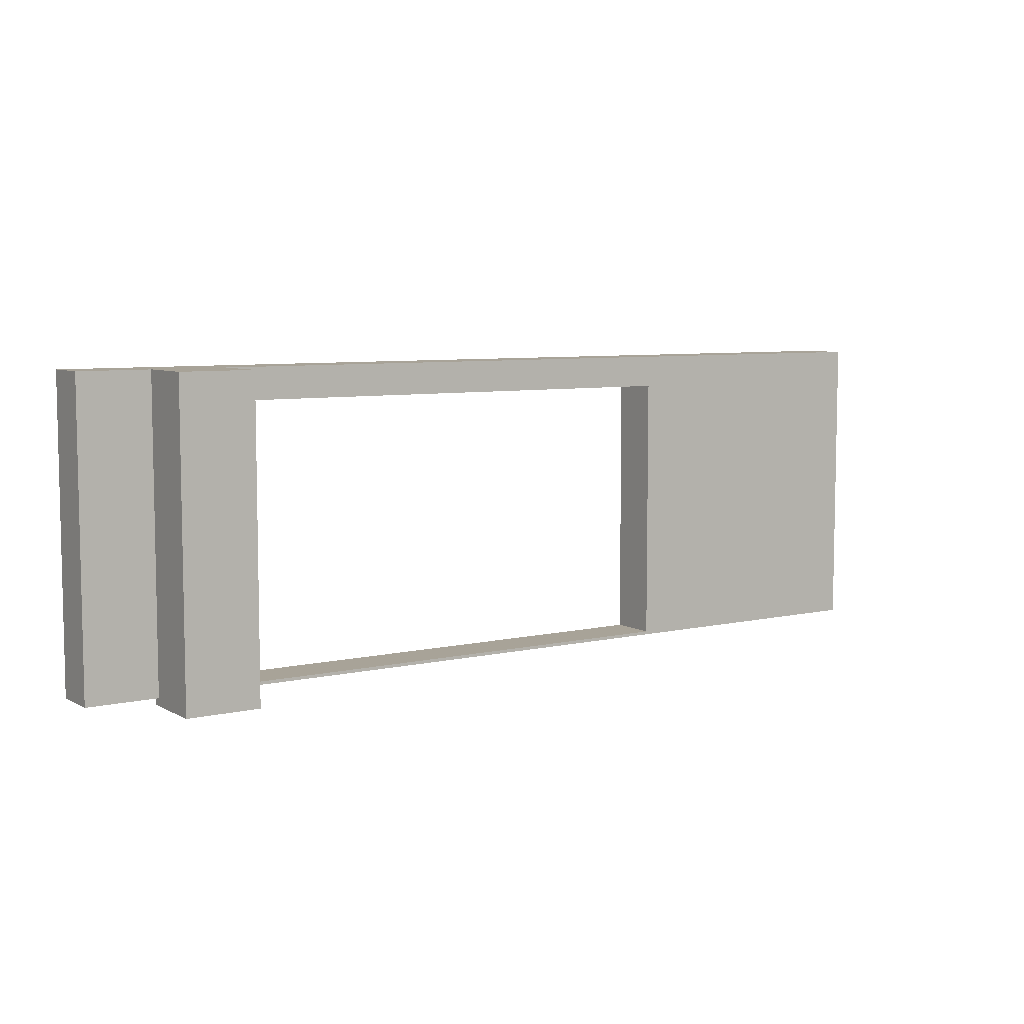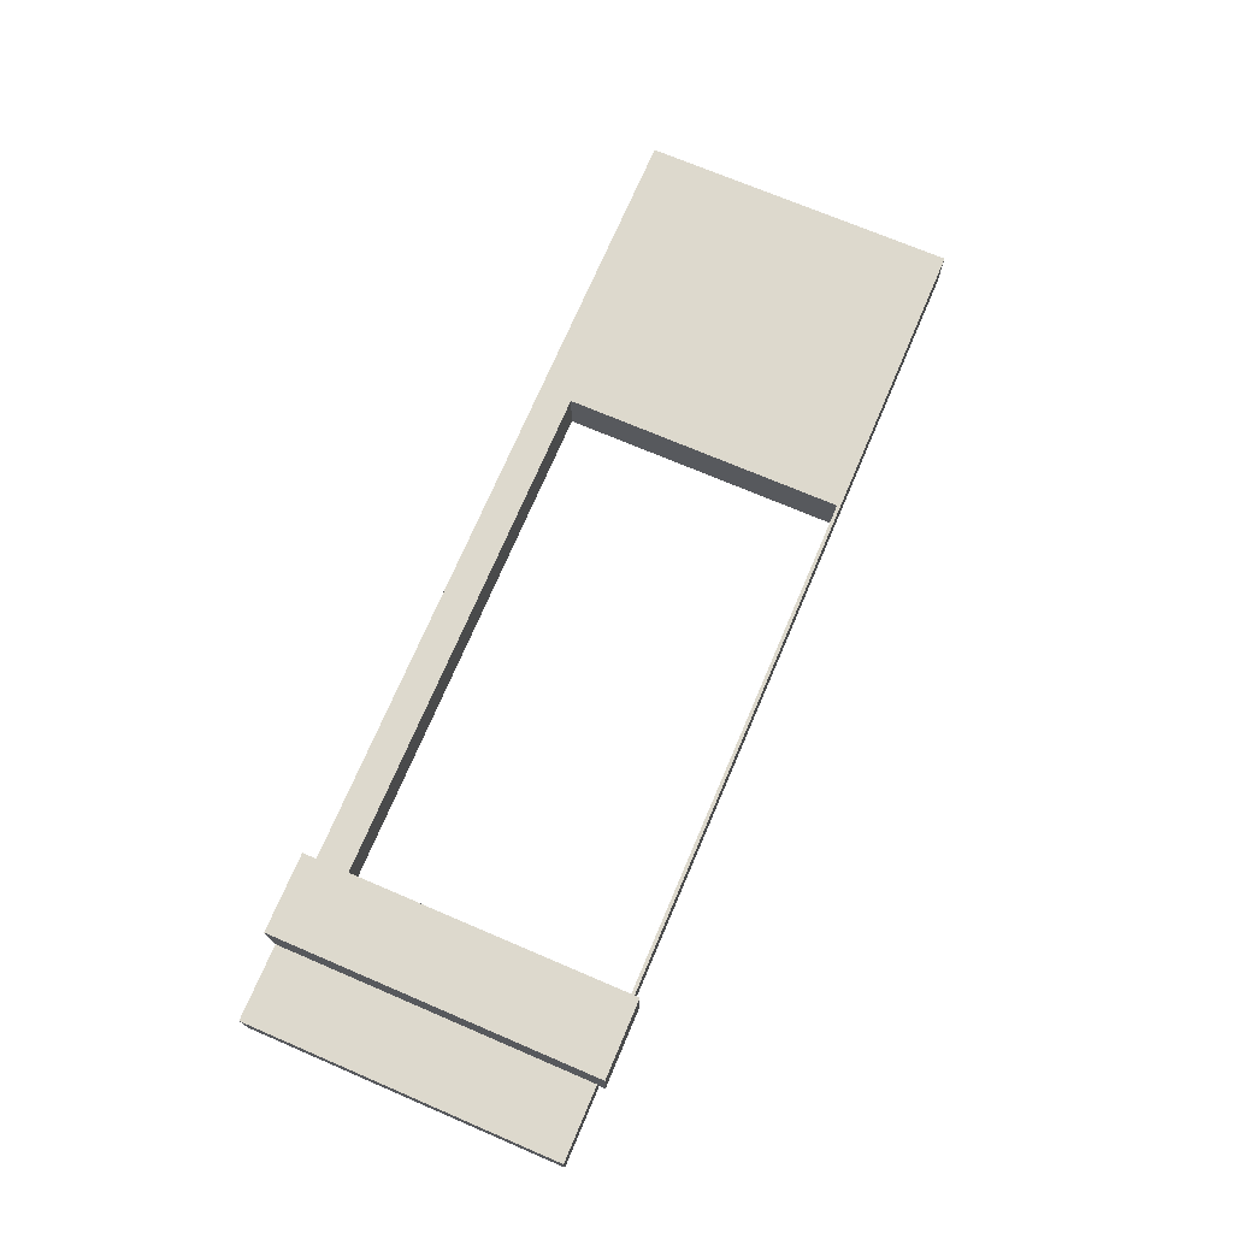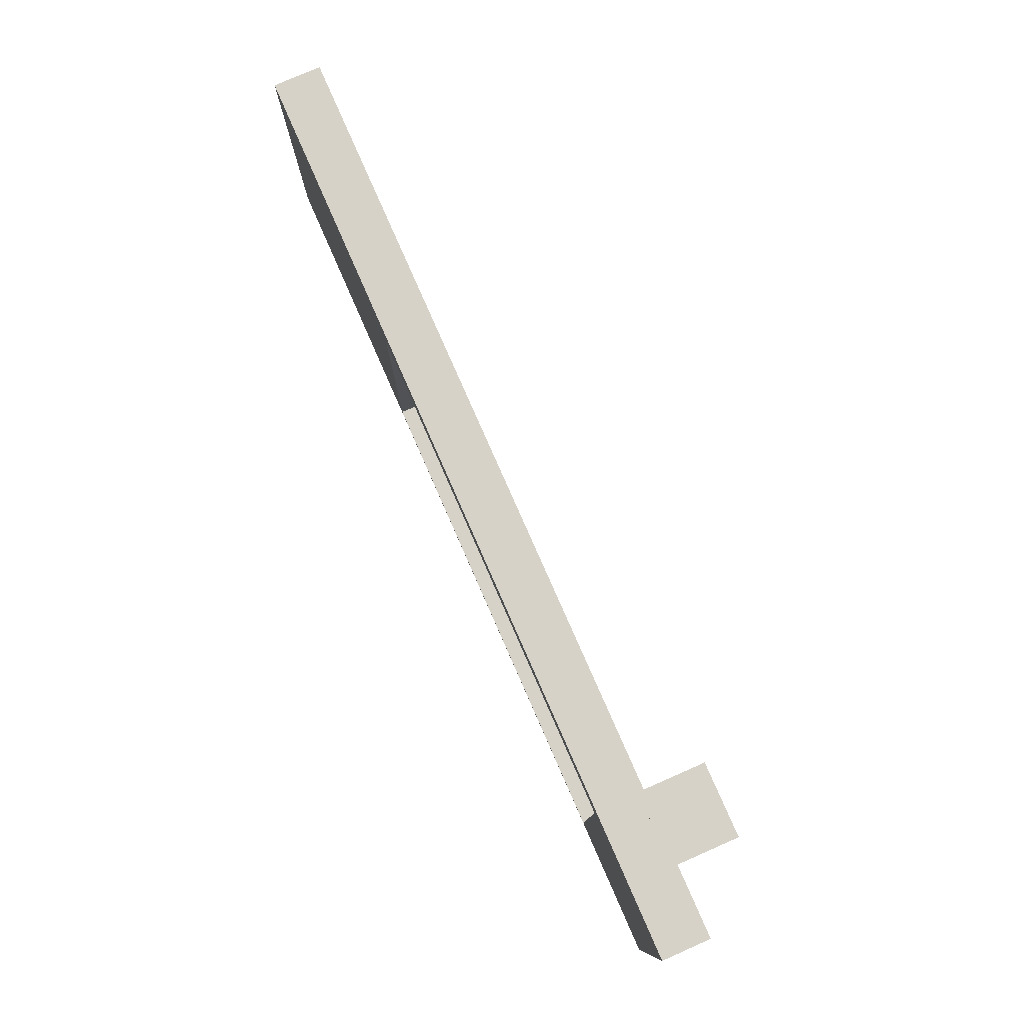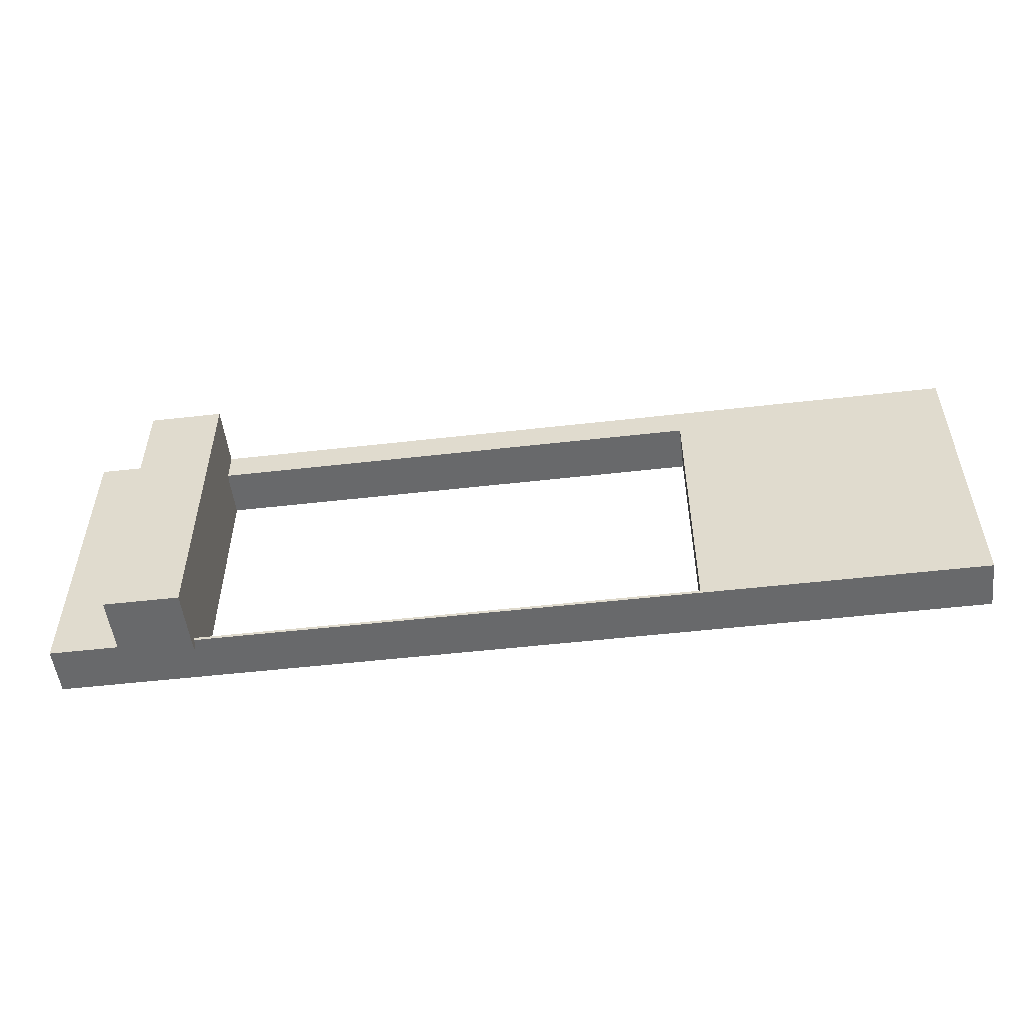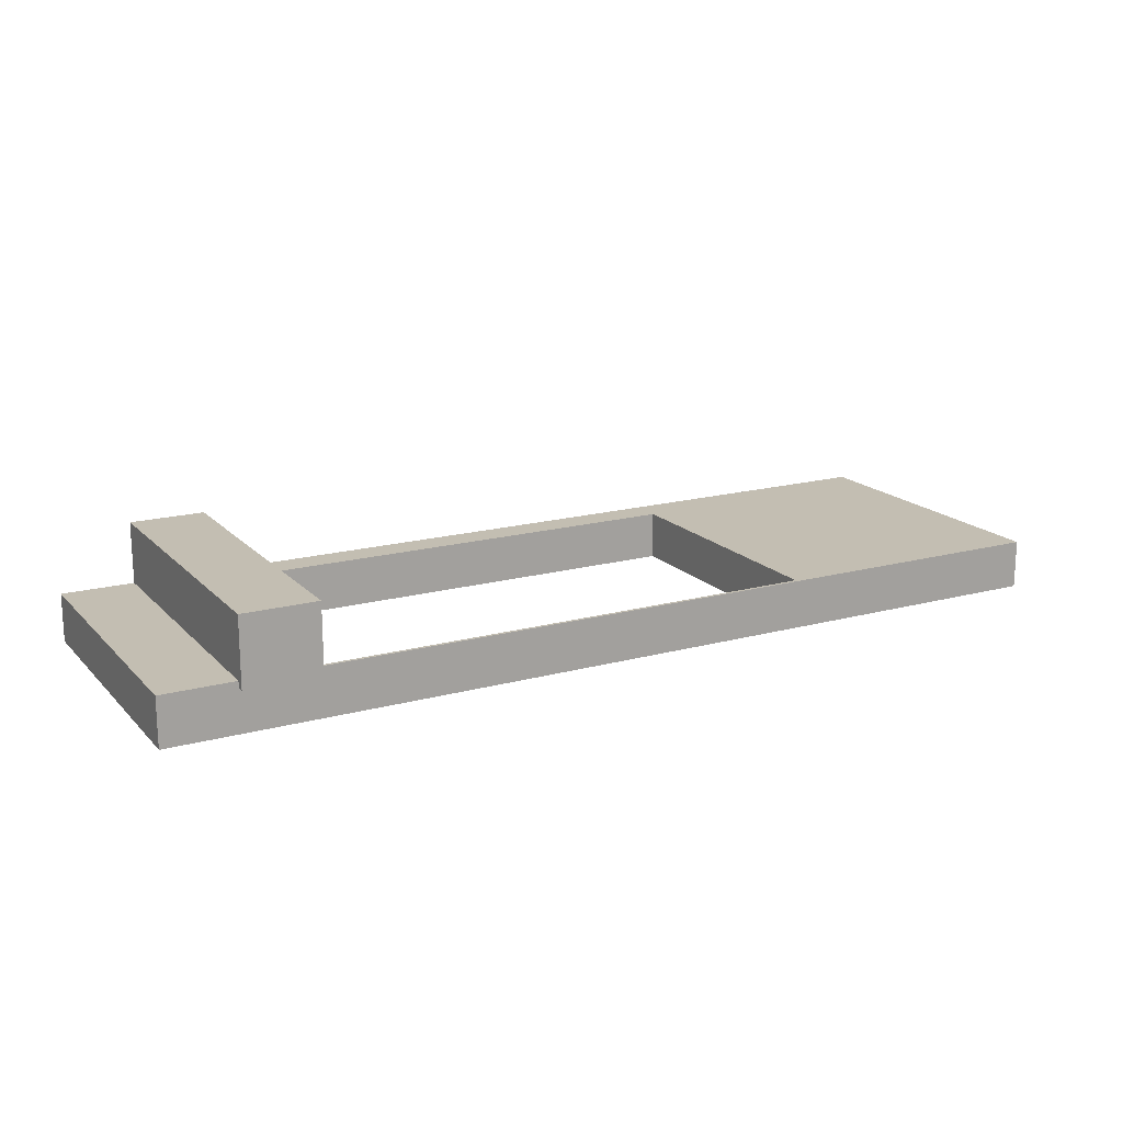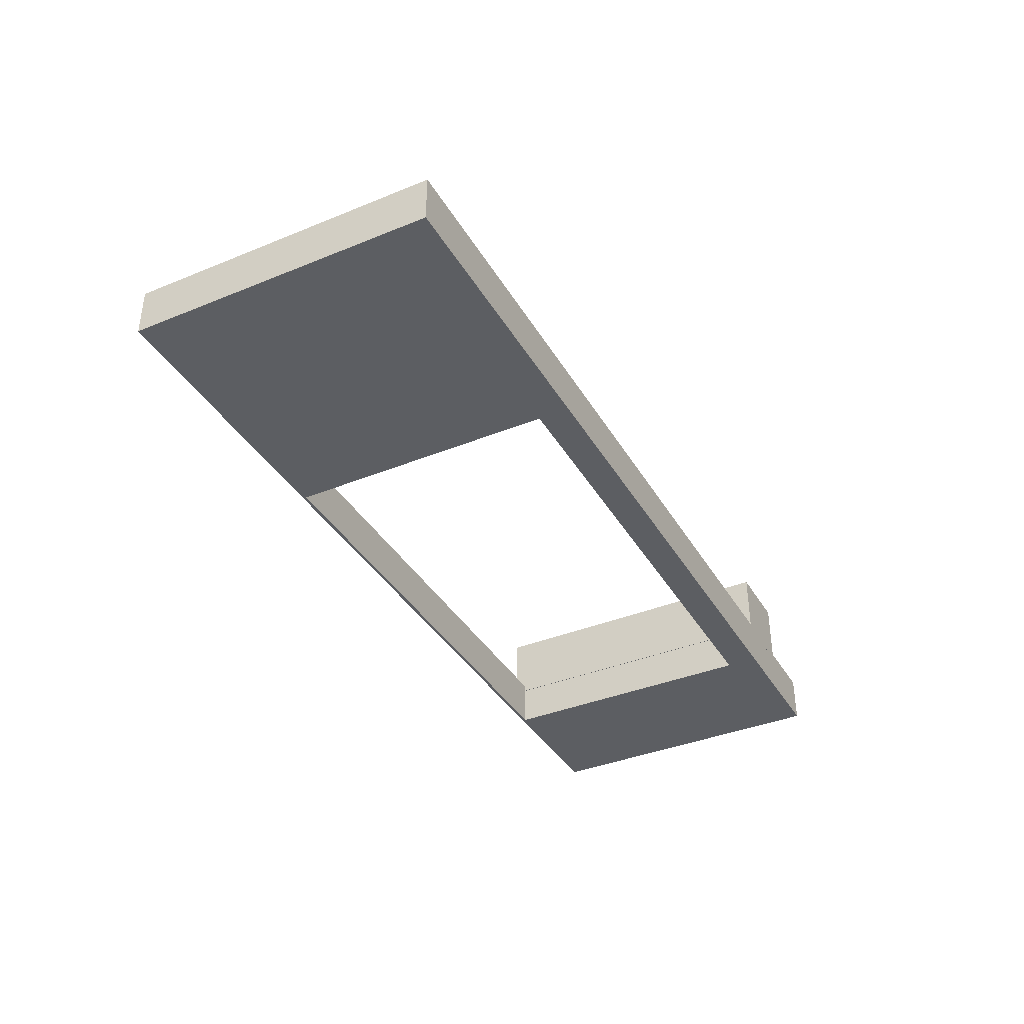
<metadata>
{"format":"obj","ext":"obj","renderer":"f3d","projection":"perspective","resolution":1024,"background":"white","views":[{"elev":6.9,"azim":-33.8,"up":"+Y"},{"elev":72.0,"azim":-66.9,"up":"+Z"},{"elev":78.4,"azim":-113.7,"up":"+Y"},{"elev":-52.6,"azim":7.0,"up":"+Y"},{"elev":17.3,"azim":-28.5,"up":"+Z"},{"elev":-37.9,"azim":117.4,"up":"+Z"}]}
</metadata>
<code>
o 立方体.026
v -4.139 -0.02386 -7.915
v -4.139 3.849 -7.915
v -4.139 -0.02386 -8.529
v -4.139 3.849 -8.529
v 7.604 -0.02386 -7.915
v 7.604 3.849 -7.915
v 7.604 -0.02386 -8.529
v 7.604 3.849 -8.529
v 4.051 3.45 -8.529
v 4.051 0.7925 -8.529
v 4.051 3.45 -7.915
v 4.051 0.01698 -7.915
v 4.051 3.032 -7.915
v 4.051 0.01698 -8.529
v -2.292 3.45 -8.529
v -2.292 3.45 -7.915
v -2.292 0.01698 -7.915
v -2.292 0.01698 -8.529
v -3.226 -0.1203 -7.132
v -3.226 3.849 -7.132
v -3.226 -0.1203 -7.992
v -3.226 3.849 -7.992
v -2.286 -0.1203 -7.132
v -2.286 3.849 -7.132
v -2.286 -0.1203 -7.992
v -2.286 3.849 -7.992
f 2 3 1
f 3 14 7
f 8 5 7
f 5 12 1
f 7 1 3
f 4 6 8
f 13 9 10
f 11 15 9
f 16 18 15
f 9 4 8
f 11 6 2
f 17 14 18
f 20 21 19
f 22 25 21
f 26 23 25
f 24 19 23
f 25 19 21
f 22 24 26
f 2 4 3
f 3 4 15
f 3 15 18
f 14 10 7
f 3 18 14
f 8 6 5
f 5 6 13
f 12 17 1
f 5 13 12
f 7 5 1
f 4 2 6
f 10 14 12
f 13 11 9
f 10 12 13
f 11 16 15
f 16 17 18
f 8 7 10
f 9 15 4
f 8 10 9
f 2 1 17
f 2 17 16
f 11 13 6
f 2 16 11
f 17 12 14
f 20 22 21
f 22 26 25
f 26 24 23
f 24 20 19
f 25 23 19
f 22 20 24

</code>
